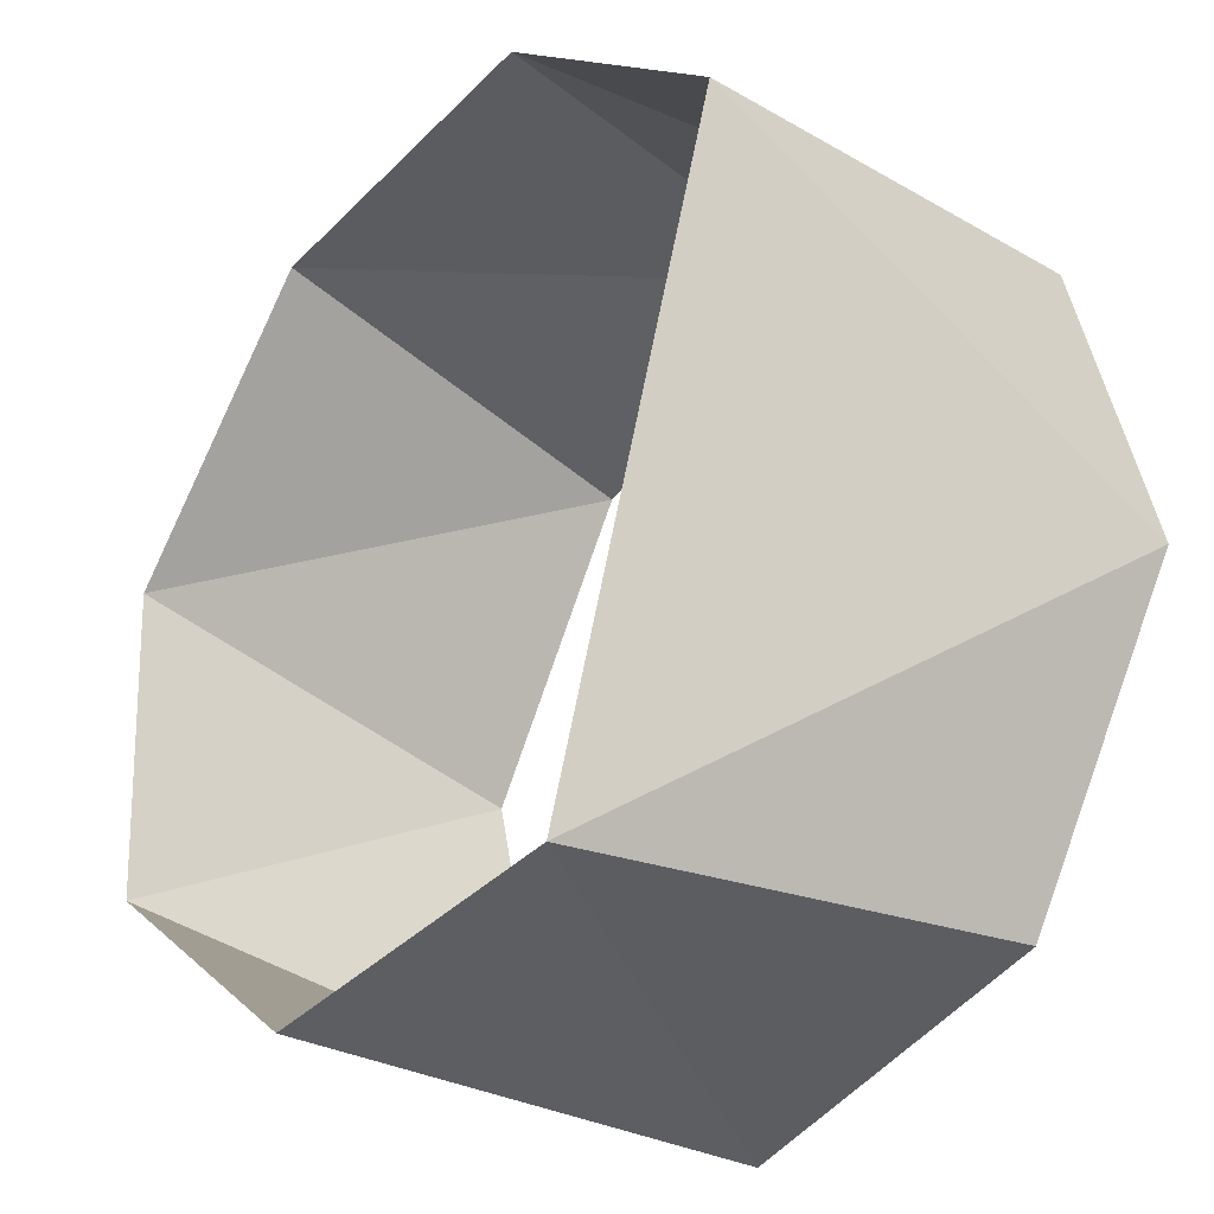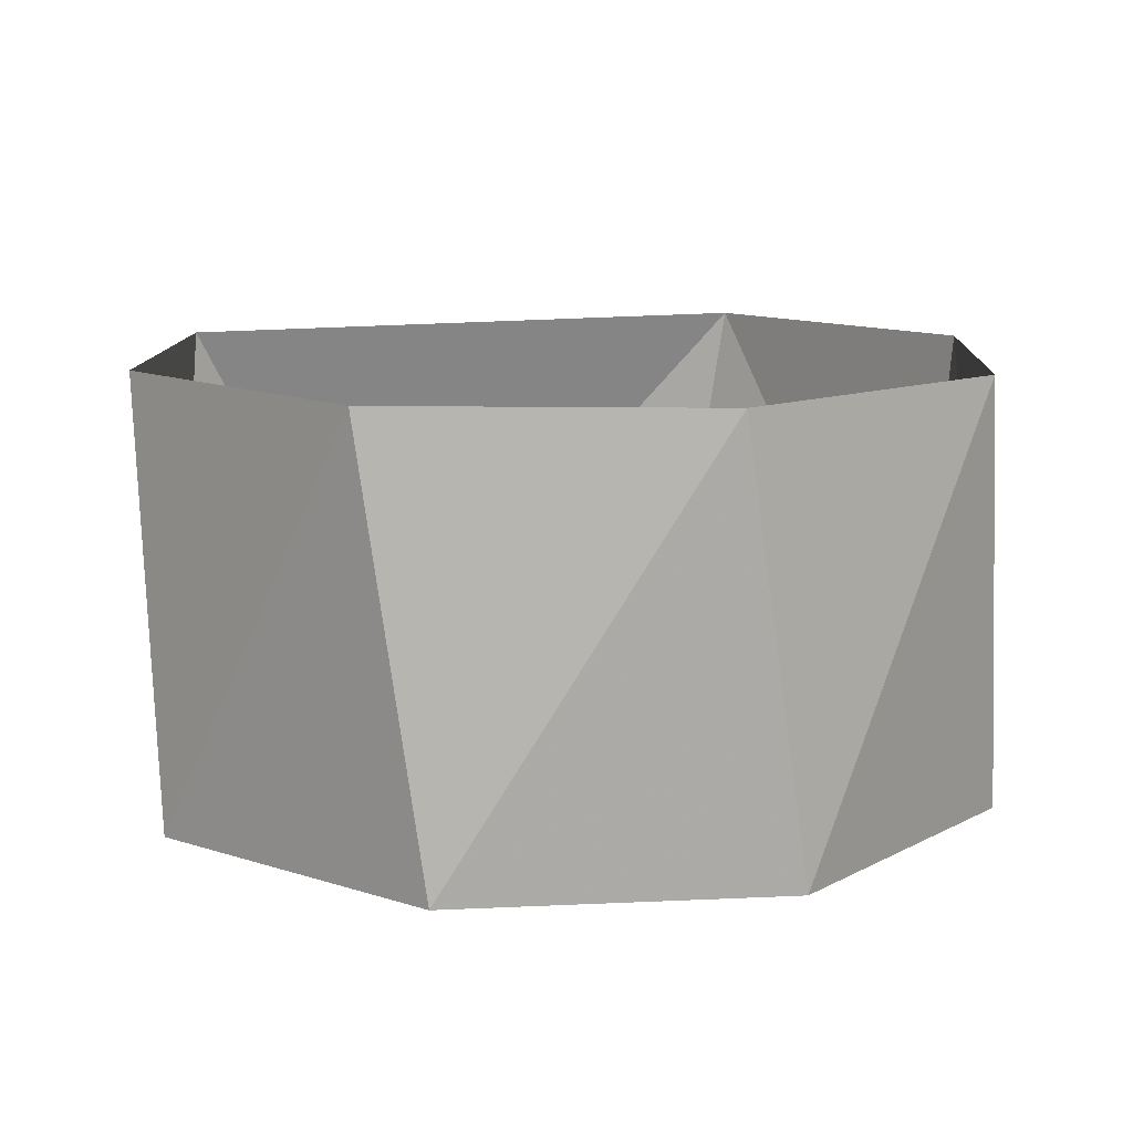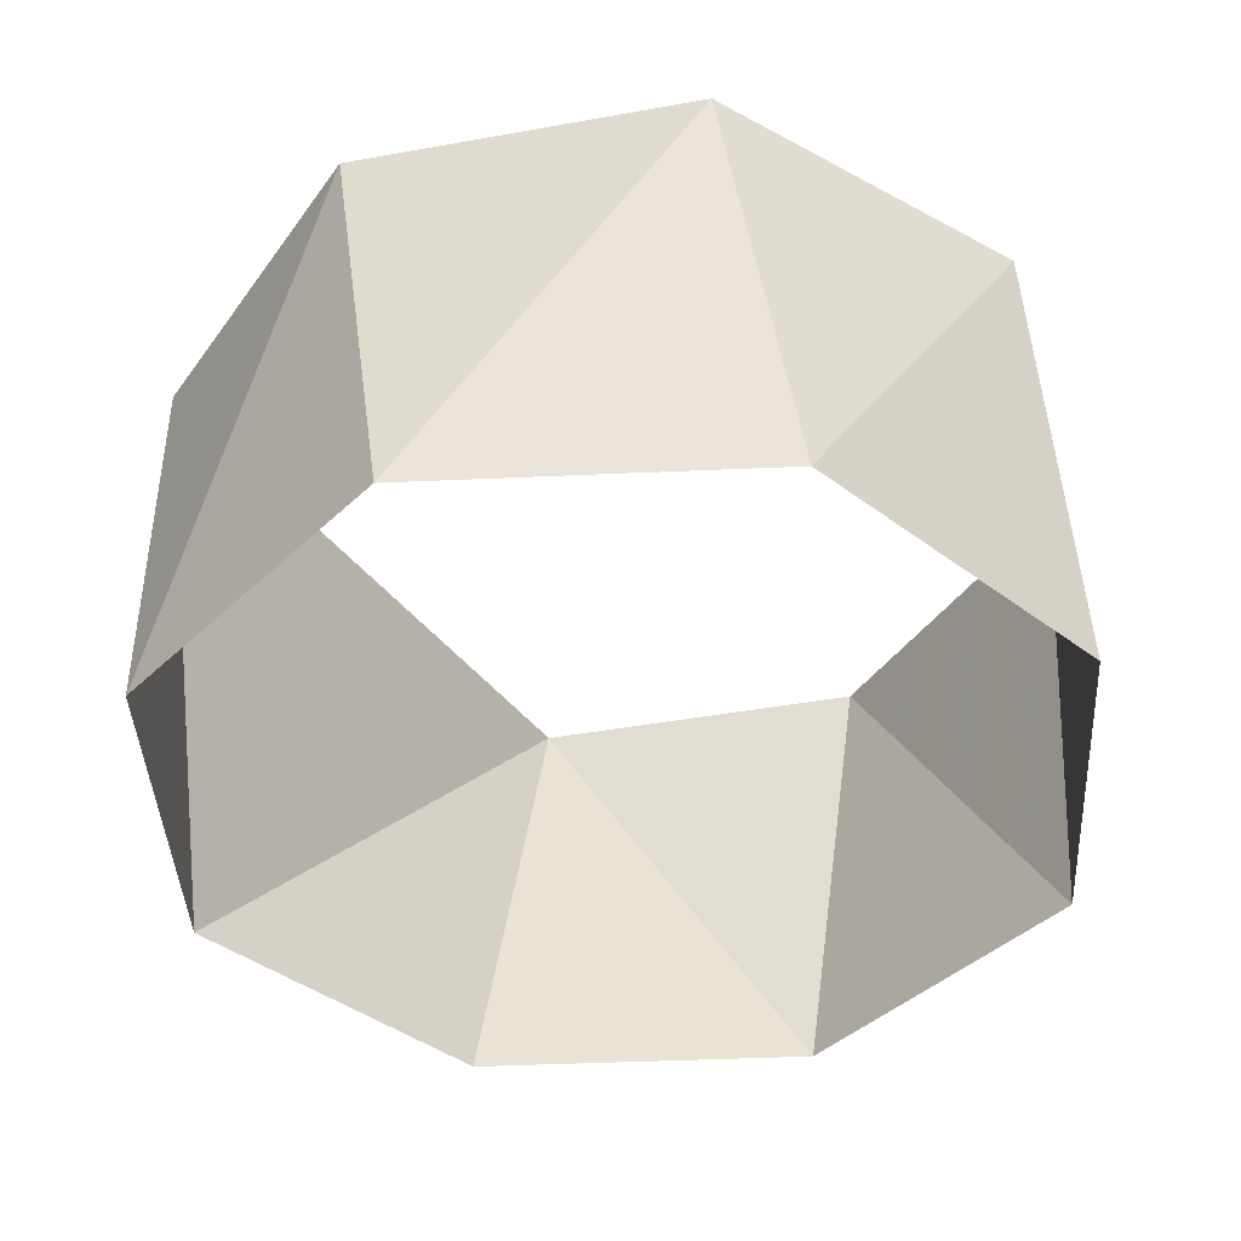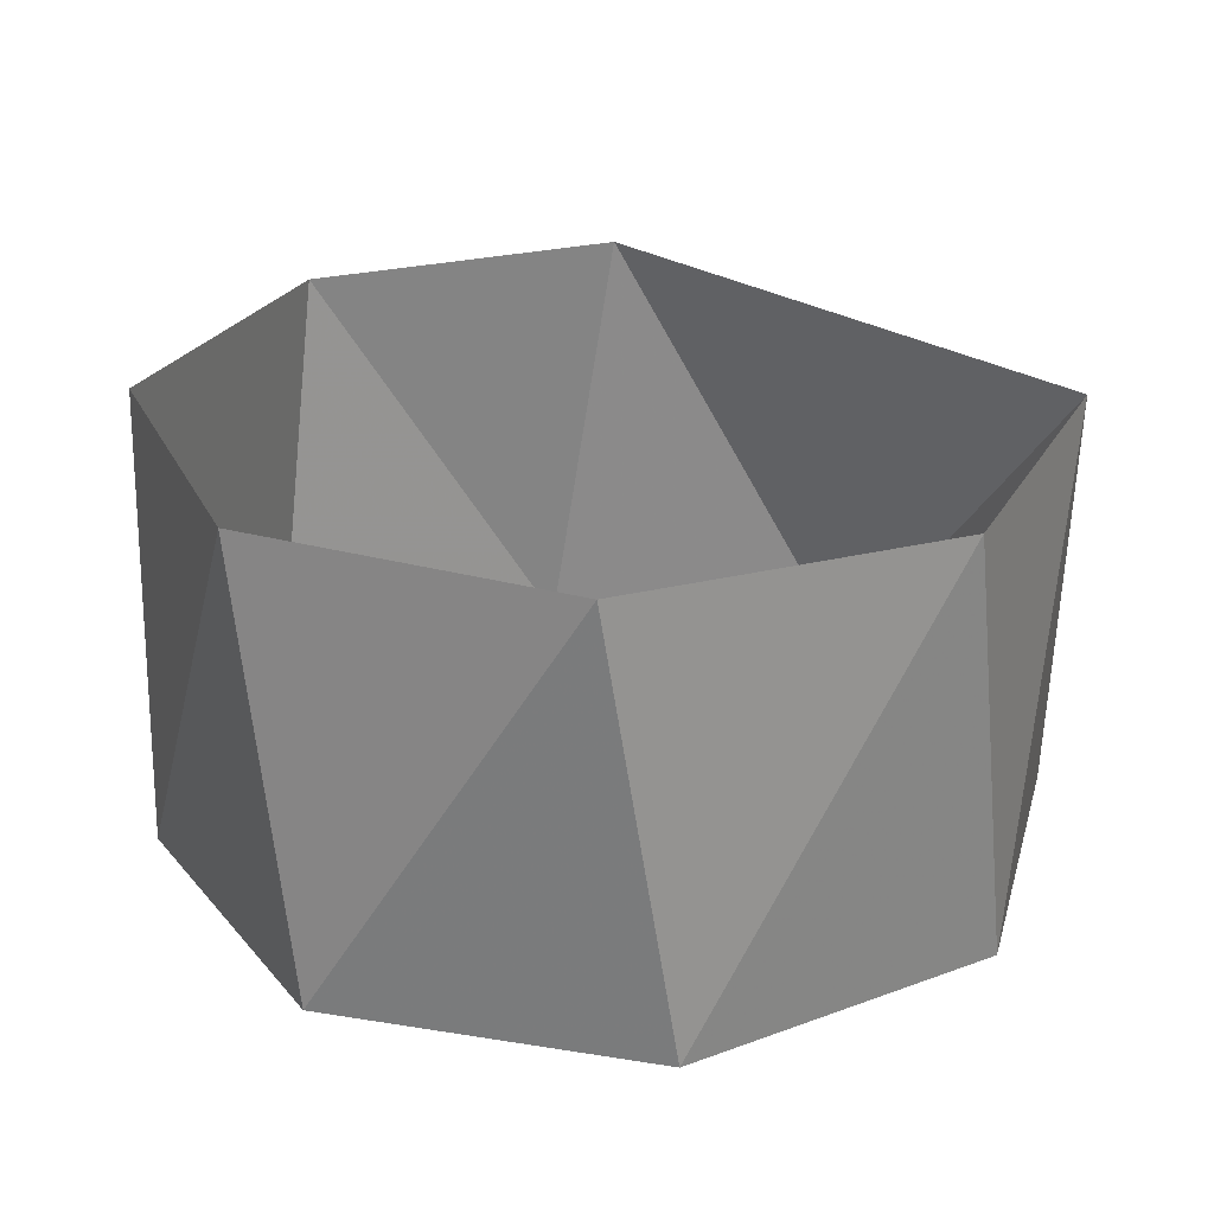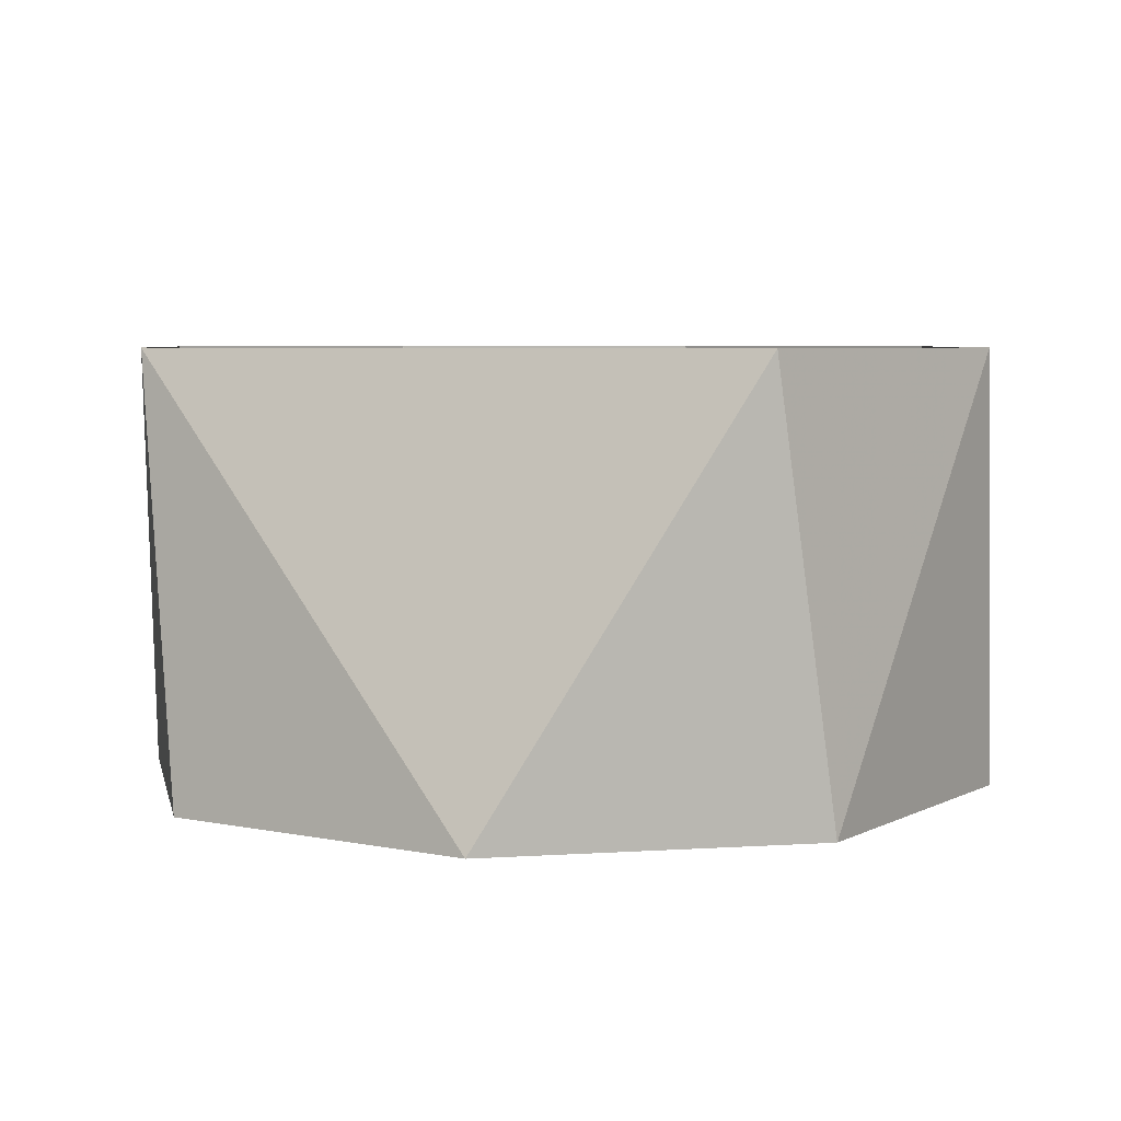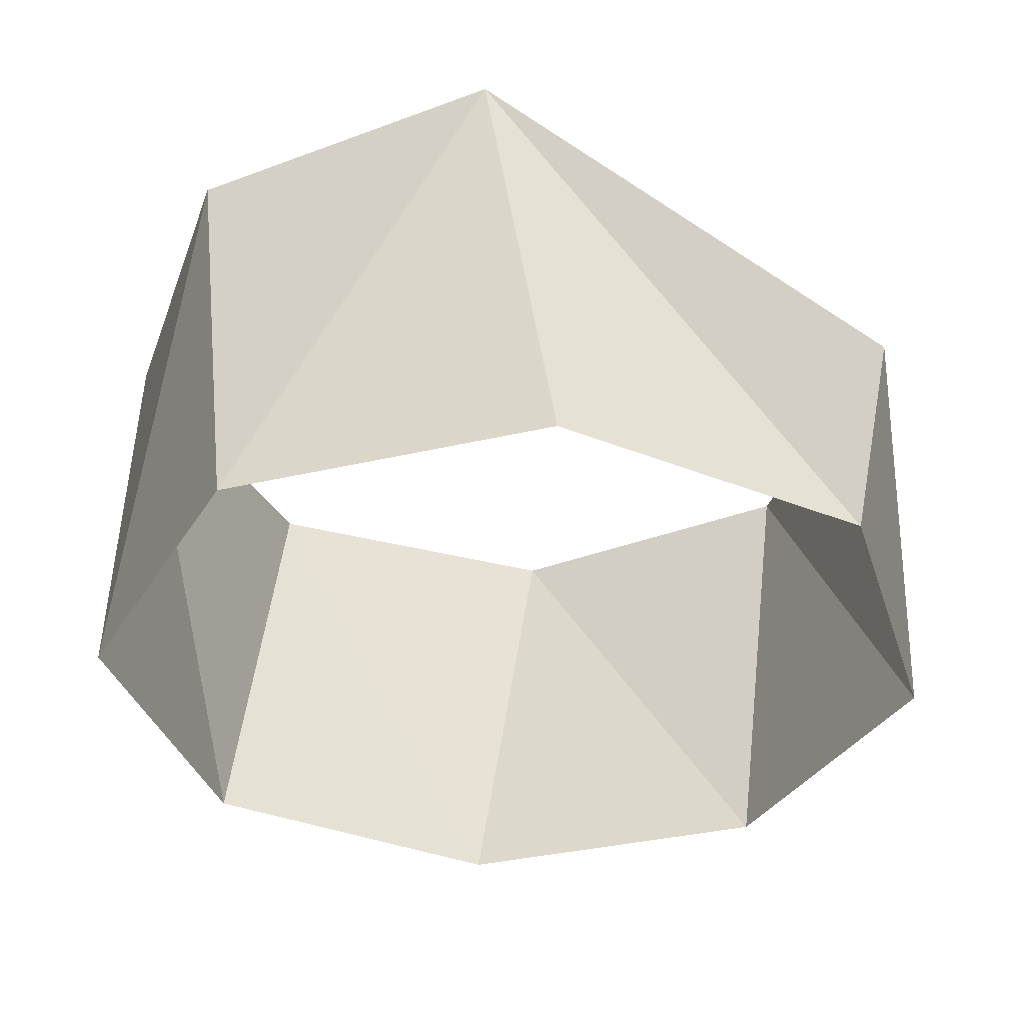
<metadata>
{"format":"obj","ext":"obj","renderer":"f3d","projection":"perspective","resolution":1024,"background":"white","views":[{"elev":-33.4,"azim":50.5,"up":"+Y"},{"elev":11.5,"azim":-128.2,"up":"+Z"},{"elev":-42.5,"azim":-163.4,"up":"+Z"},{"elev":25.9,"azim":-62.0,"up":"+Z"},{"elev":5.2,"azim":91.8,"up":"+Z"},{"elev":-35.9,"azim":30.6,"up":"+Z"}]}
</metadata>
<code>
v 0.809 0.5878 91
v 0.1564 0.9877 91
v -0.5878 0.809 91
v -0.9877 0.1564 91
v -0.809 -0.5878 91
v -0.1564 -0.9877 91
v 0.5878 -0.809 91
v 0.9877 -0.1564 91
v 0.891 0.454 92
v 0.309 0.9511 92
v 0.309 0.9511 92
v -0.454 0.891 92
v -0.9511 0.309 92
v -0.891 -0.454 92
v -0.309 -0.9511 92
v 0.454 -0.891 92
f 8 16 7
f 7 16 6
f 16 6 15
f 6 15 5
f 15 5 14
f 5 14 4
f 14 4 13
f 4 13 3
f 13 3 12
f 3 12 2
f 12 2 11
f 11 2 10
f 2 10 1
f 10 1 9
f 1 9 8
f 9 8 16

</code>
